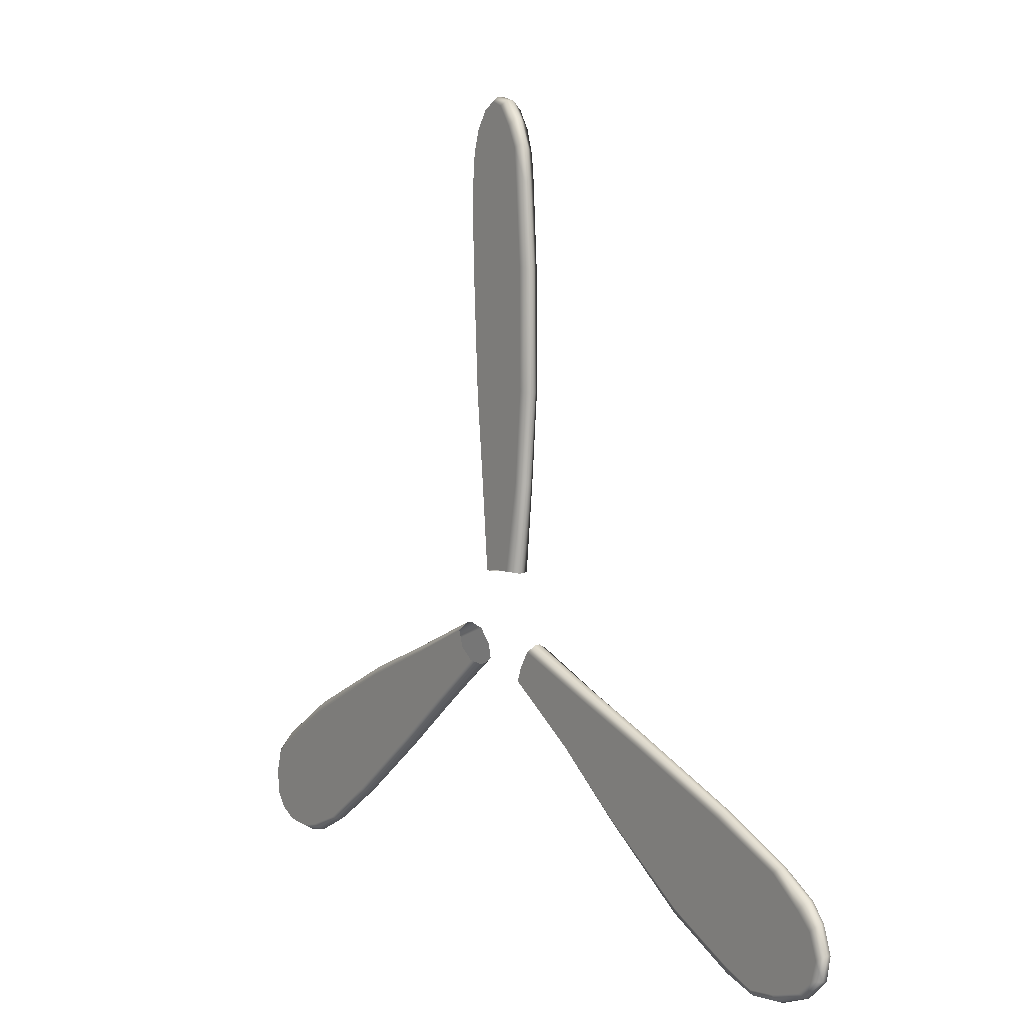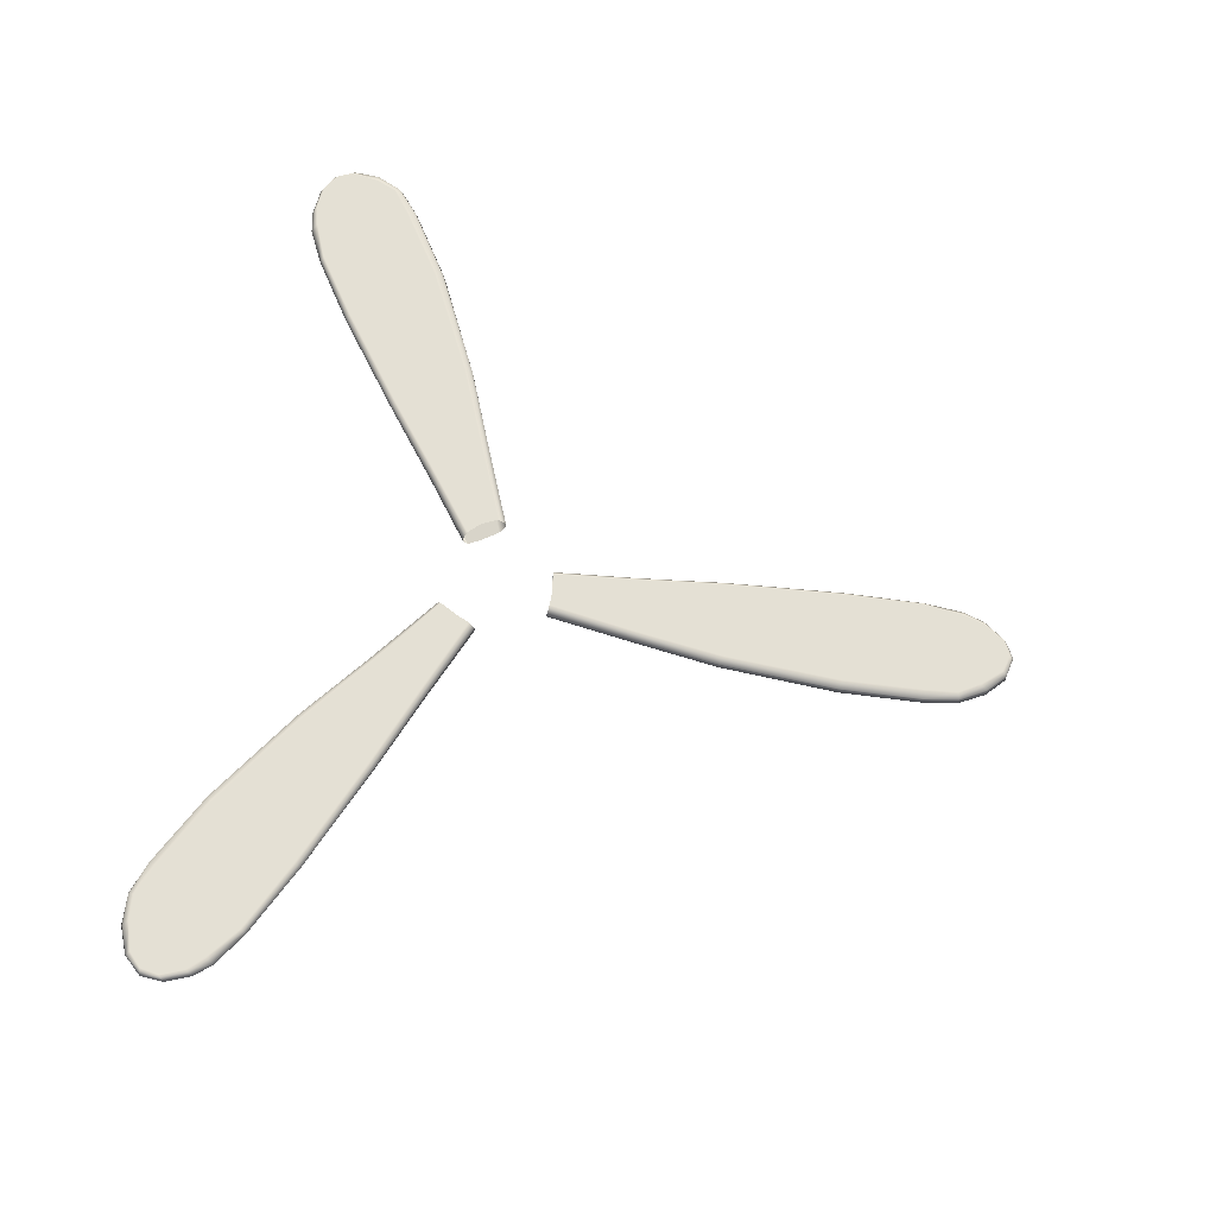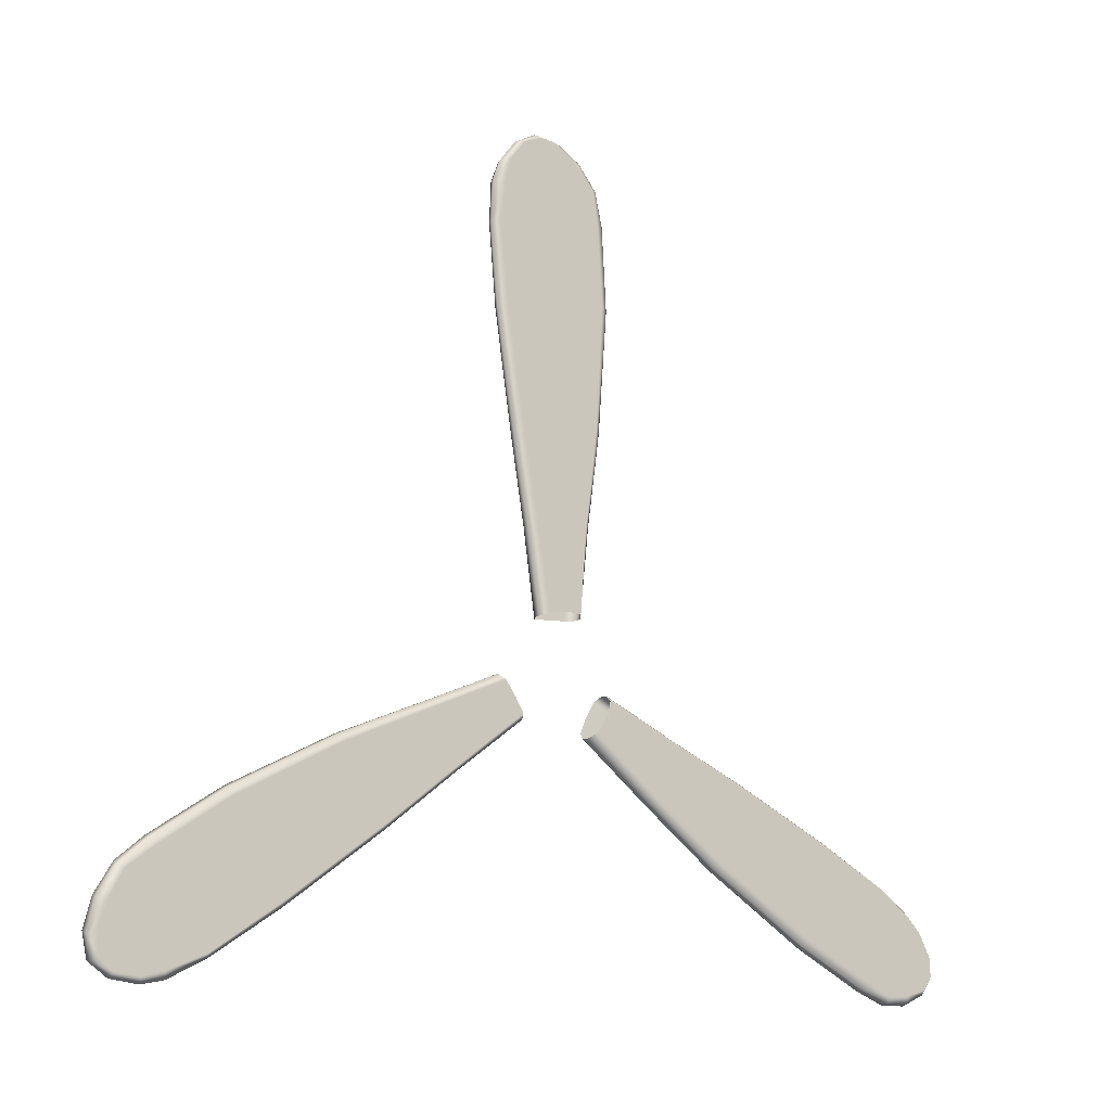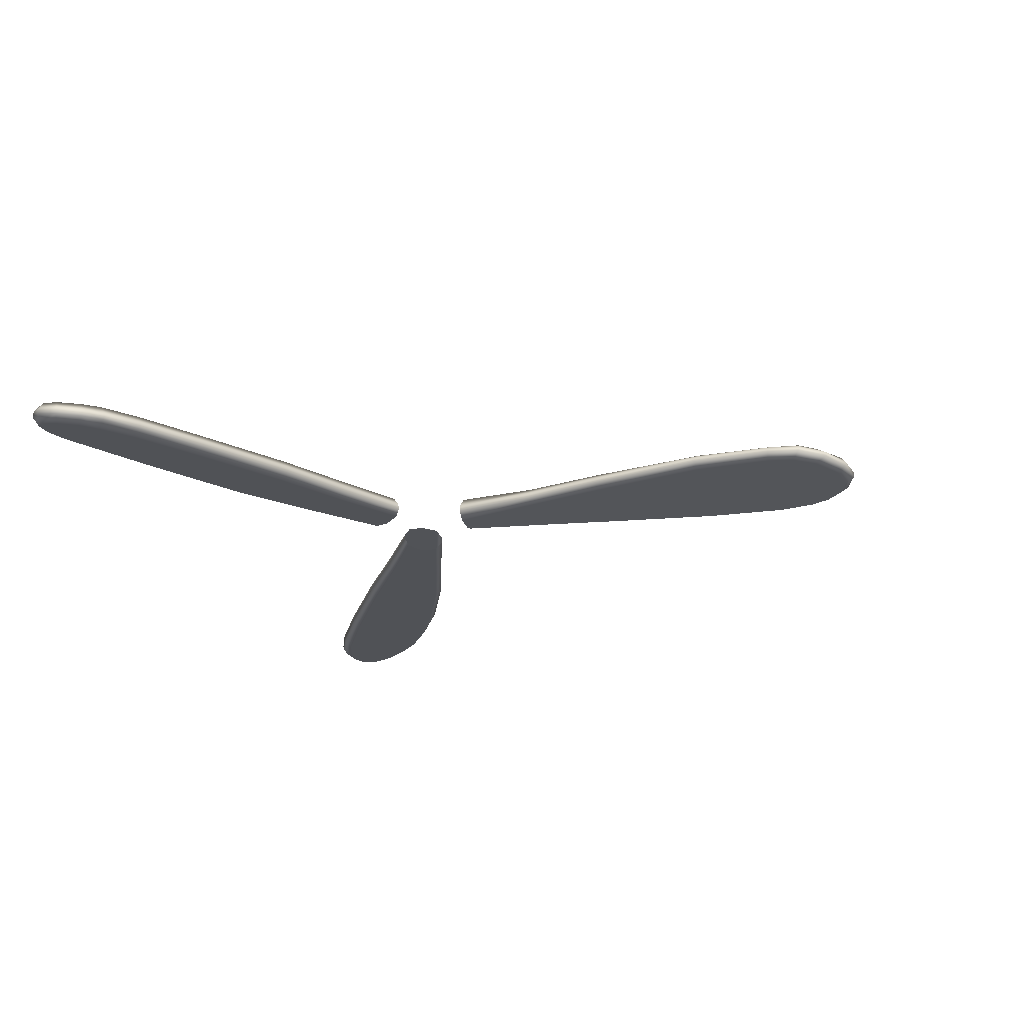
<metadata>
{"format":"obj","ext":"obj","renderer":"f3d","projection":"perspective","resolution":1024,"background":"white","views":[{"elev":6.9,"azim":-125.5,"up":"+Z"},{"elev":66.2,"azim":-78.9,"up":"+Y"},{"elev":-14.1,"azim":143.6,"up":"+Z"},{"elev":-21.8,"azim":-69.1,"up":"+Y"}]}
</metadata>
<code>
g ENV_S07_Bgr_Rspwn_Propeller_B_Helix
v 31.42 3.215 -13.79
v 33.51 2.678 -15.39
v 31.49 2.764 -13.67
v 33.5 3.12 -15.59
v 34.69 2.364 -17.53
v 33.13 3.439 -15.91
v 31.04 3.523 -14.32
v 31.09 2.718 -19.1
v 28.76 2.84 -17.44
v 34.6 2.799 -17.72
v 35.03 1.88 -19.67
v 33.97 3.214 -17.64
v 34.96 2.319 -19.86
v 34.45 1.468 -21.41
v 34.41 1.925 -21.54
v 34.52 2.831 -19.8
v 34.16 2.54 -21.16
v 33.02 2.332 -22.04
v 32.91 1.645 -22.45
v 31.09 2.211 -22.25
v 30.79 1.48 -22.68
v 29.06 1.432 -22.32
v 29.47 2.237 -21.83
v 26.22 1.461 -20.87
v 26.47 2.162 -20.56
v 26.31 1.016 -20.73
v 29.06 1.432 -22.32
v 26.22 1.461 -20.87
v 29.14 0.9763 -22.2
v 30.79 1.48 -22.68
v 26.67 0.4411 -20.2
v 30.85 1.028 -22.54
v 32.91 1.645 -22.45
v 29.51 0.4157 -21.47
v 30.99 1.168 -18.56
v 28.93 1.279 -17.13
v 31.18 2.125 -14.07
v 32.95 1.19 -22.32
v 34.41 1.925 -21.54
v 34.45 1.468 -21.41
v 31.07 0.4919 -21.78
v 32.85 0.6222 -21.58
v 34 0.8737 -20.81
v 34.48 1.291 -19.29
v 35.03 1.88 -19.67
v 34.69 2.364 -17.53
v 33.95 1.754 -17.17
v 32.82 2.017 -15.45
v 33.51 2.678 -15.39
v 31.49 2.764 -13.67
v 11.29 2.522 -3.112
v 17.78 2.262 -5.844
v 11.28 2.046 -3.105
v 17.75 2.735 -5.888
v 26.09 2.702 -10.1
v 11.11 3.076 -3.638
v 4.901 2.595 -0.3398
v 4.772 3.379 -0.8624
v 4.065 3.572 -2.082
v 26.03 3.161 -10.2
v 31.49 2.764 -13.67
v 31.42 3.215 -13.79
v 17.61 3.219 -6.473
v 25.86 3.511 -10.84
v 31.04 3.523 -14.32
v 28.76 2.84 -17.44
v 9.862 3.076 -5.426
v 23.63 2.937 -13.96
v 21.39 2.372 -17.07
v 26.47 2.162 -20.56
v 26.22 1.461 -20.87
v 20.95 1.686 -17.31
v 15.8 3.02 -8.989
v 13.99 2.823 -11.5
v 13.61 2.148 -11.77
v 8.276 2.414 -7.496
v 8.611 3.076 -7.214
v 3.273 3.319 -3.046
v 2.923 2.677 -3.361
v 2.872 2.204 -3.353
v 8.255 1.938 -7.464
v 8.255 1.938 -7.464
v 13.61 2.148 -11.77
v 8.276 2.414 -7.496
v 13.63 1.678 -11.7
v 8.554 1.275 -7.095
v 2.872 2.204 -3.353
v 3.064 1.566 -3.044
v 20.95 1.686 -17.31
v 3.821 1.205 -2.068
v 21 1.229 -17.18
v 26.22 1.461 -20.87
v 26.31 1.016 -20.73
v 13.94 1.032 -11.3
v 21.34 0.6303 -16.7
v 26.67 0.4411 -20.2
v 28.93 1.279 -17.13
v 23.58 1.356 -13.64
v 15.76 1.372 -8.822
v 17.58 1.713 -6.345
v 25.82 2.096 -10.57
v 31.18 2.125 -14.07
v 9.83 1.402 -5.333
v 26.09 2.702 -10.1
v 31.49 2.764 -13.67
v 17.78 2.262 -5.844
v 11.28 2.046 -3.105
v 11.11 1.529 -3.572
v 4.596 1.39 -0.8601
v 4.858 2.119 -0.341
v 4.901 2.595 -0.3398
v 11.29 2.522 -3.112
v -27.65 3.215 -20.32
v -30.08 2.678 -21.33
v -27.59 2.764 -20.44
v -30.25 3.12 -21.21
v -32.53 2.364 -21.27
v -30.34 3.439 -20.74
v -27.93 3.523 -19.72
v -32.09 2.718 -17.38
v -29.49 2.84 -16.18
v -32.65 2.799 -21.11
v -34.55 1.88 -20.5
v -32.26 3.214 -20.6
v -34.68 2.319 -20.35
v -35.77 1.468 -19.13
v -35.85 1.925 -19.03
v -34.4 2.831 -20
v -35.41 2.54 -19
v -35.6 2.332 -17.57
v -35.9 1.645 -17.27
v -34.81 2.211 -15.8
v -35.04 1.48 -15.33
v -33.86 1.432 -14.01
v -33.64 2.237 -14.61
v -31.19 1.461 -12.27
v -31.04 2.162 -12.64
v -31.11 1.016 -12.42
v -33.86 1.432 -14.01
v -31.19 1.461 -12.27
v -33.8 0.9763 -14.13
v -35.04 1.48 -15.33
v -30.83 0.4411 -13
v -34.95 1.028 -15.45
v -35.9 1.645 -17.27
v -33.35 0.4157 -14.82
v -31.57 1.168 -17.56
v -29.3 1.279 -16.49
v -27.77 2.125 -19.97
v -35.8 1.19 -17.38
v -35.85 1.925 -19.03
v -35.77 1.468 -19.13
v -34.4 0.4919 -16.02
v -35.12 0.6222 -17.66
v -35.02 0.8737 -19.04
v -33.94 1.291 -20.22
v -34.55 1.88 -20.5
v -32.53 2.364 -21.27
v -31.84 1.754 -20.82
v -29.79 2.017 -20.7
v -30.08 2.678 -21.33
v -27.59 2.764 -20.44
v -8.34 2.522 -8.221
v -13.95 2.262 -12.47
v -8.33 2.046 -8.218
v -13.97 2.735 -12.43
v -21.79 2.702 -17.54
v -8.707 3.076 -7.807
v -2.745 2.595 -4.075
v -3.133 3.379 -3.701
v -3.836 3.572 -2.48
v -21.85 3.161 -17.44
v -27.59 2.764 -20.44
v -27.65 3.215 -20.32
v -14.41 3.219 -12.01
v -22.32 3.511 -16.97
v -27.93 3.523 -19.72
v -29.49 2.84 -16.18
v -9.63 3.076 -5.828
v -23.9 2.937 -13.48
v -25.48 2.372 -9.99
v -31.04 2.162 -12.64
v -31.19 1.461 -12.27
v -25.47 1.686 -9.486
v -15.68 3.02 -9.187
v -16.96 2.823 -6.361
v -17 2.148 -5.896
v -10.63 2.414 -3.42
v -10.55 3.076 -3.85
v -4.274 3.319 -1.312
v -4.371 2.677 -0.8508
v -4.34 2.204 -0.8105
v -10.59 1.938 -3.417
v -10.59 1.938 -3.417
v -17 2.148 -5.896
v -10.63 2.414 -3.42
v -16.95 1.678 -5.951
v -10.42 1.275 -3.86
v -4.34 2.204 -0.8105
v -4.168 1.566 -1.132
v -25.47 1.686 -9.486
v -3.702 1.205 -2.274
v -25.38 1.229 -9.592
v -31.19 1.461 -12.27
v -31.11 1.016 -12.42
v -16.75 1.032 -6.419
v -25.14 0.6303 -10.13
v -30.83 0.4411 -13
v -29.3 1.279 -16.49
v -23.6 1.356 -13.6
v -15.52 1.372 -9.236
v -14.29 1.713 -12.05
v -22.07 2.096 -17.08
v -27.77 2.125 -19.97
v -9.534 1.402 -5.846
v -21.79 2.702 -17.54
v -27.59 2.764 -20.44
v -13.95 2.262 -12.47
v -8.33 2.046 -8.218
v -8.646 1.529 -7.831
v -3.043 1.39 -3.551
v -2.724 2.119 -4.037
v -2.745 2.595 -4.075
v -8.34 2.522 -8.221
v -3.767 3.215 34.11
v -3.431 2.678 36.72
v -3.907 2.764 34.11
v -3.244 3.12 36.81
v -2.159 2.364 38.81
v -2.785 3.439 36.65
v -3.116 3.523 34.05
v 0.9973 2.718 36.48
v 0.7274 2.84 33.63
v -1.956 2.799 38.83
v -0.4826 1.88 40.17
v -1.709 3.214 38.23
v -0.2819 2.319 40.21
v 1.319 1.468 40.54
v 1.447 1.925 40.56
v -0.117 2.831 39.79
v 1.249 2.54 40.17
v 2.58 2.332 39.62
v 2.989 1.645 39.73
v 3.721 2.211 38.05
v 4.246 1.48 38.01
v 4.798 1.432 36.33
v 4.173 2.237 36.44
v 4.964 1.461 33.15
v 4.571 2.162 33.21
v 4.799 1.016 33.15
v 4.798 1.432 36.33
v 4.964 1.461 33.15
v 4.66 0.9763 36.33
v 4.246 1.48 38.01
v 4.152 0.4411 33.2
v 4.093 1.028 37.99
v 2.989 1.645 39.73
v 3.837 0.4157 36.29
v 0.6501 1.121 36.71
v 0.3733 1.279 33.62
v -3.41 2.125 34.04
v 2.851 1.19 39.69
v 1.447 1.925 40.56
v 1.319 1.468 40.54
v 3.325 0.4919 37.8
v 2.268 0.6222 39.24
v 1.02 0.8737 39.85
v -0.5368 1.291 39.5
v -0.4826 1.88 40.17
v -2.159 2.364 38.81
v -2.106 1.754 37.99
v -3.031 2.017 36.14
v -3.431 2.678 36.72
v -3.907 2.764 34.11
v -2.95 2.522 11.33
v -3.828 2.262 18.32
v -2.952 2.046 11.32
v -3.774 2.735 18.31
v -4.295 2.702 27.64
v -2.407 3.076 11.44
v -2.156 2.595 4.414
v -1.638 3.379 4.564
v -0.2289 3.572 4.561
v -4.177 3.161 27.64
v -3.907 2.764 34.11
v -3.767 3.215 34.11
v -3.199 3.219 18.49
v -3.539 3.511 27.82
v -3.116 3.523 34.05
v 0.7274 2.84 33.63
v -0.2323 3.076 11.25
v 0.2752 2.937 27.44
v 4.091 2.372 27.07
v 4.571 2.162 33.21
v 4.964 1.461 33.15
v 4.52 1.686 26.8
v -0.1147 3.02 18.18
v 2.97 2.823 17.86
v 3.393 2.148 17.67
v 2.354 2.414 10.92
v 1.942 3.076 11.06
v 1.001 3.319 4.357
v 1.448 2.677 4.212
v 1.468 2.204 4.163
v 2.337 1.938 10.88
v 2.337 1.938 10.88
v 3.393 2.148 17.67
v 2.354 2.414 10.92
v 3.322 1.678 17.65
v 1.867 1.275 10.96
v 1.468 2.204 4.163
v 1.103 1.566 4.176
v 4.52 1.686 26.8
v -0.1193 1.205 4.343
v 4.383 1.229 26.77
v 4.964 1.461 33.15
v 4.799 1.016 33.15
v 2.818 1.032 17.72
v 3.796 0.6303 26.83
v 4.152 0.4411 33.2
v 0.3733 1.279 33.62
v 0.01799 1.356 27.24
v -0.2392 1.372 18.06
v -3.295 1.713 18.4
v -3.756 2.096 27.65
v -3.41 2.125 34.04
v -0.2958 1.402 11.18
v -4.295 2.702 27.64
v -3.907 2.764 34.11
v -3.828 2.262 18.32
v -2.952 2.046 11.32
v -2.459 1.529 11.4
v -1.553 1.39 4.41
v -2.133 2.119 4.378
v -2.156 2.595 4.414
v -2.95 2.522 11.33
g ENV_S07_Bgr_Rspwn_Propeller_B_Helix_0
f 3 2 1
f 2 4 1
f 2 5 4
f 4 6 1
f 6 7 1
f 6 8 7
f 8 9 7
f 5 10 4
f 5 11 10
f 6 4 12
f 4 10 12
f 6 12 8
f 11 13 10
f 10 13 12
f 13 11 14
f 15 13 14
f 13 16 12
f 8 12 16
f 16 13 17
f 13 15 17
f 8 16 17
f 17 15 18
f 17 18 8
f 15 19 18
f 18 19 20
f 8 18 20
f 19 21 20
f 21 22 20
f 8 20 23
f 22 23 20
f 8 23 9
f 22 24 23
f 23 25 9
f 24 25 23
f 28 27 26
f 27 29 26
f 29 27 30
f 26 29 31
f 32 29 30
f 30 33 32
f 29 34 31
f 29 32 34
f 31 34 35
f 36 31 35
f 36 35 37
f 33 38 32
f 33 39 38
f 39 40 38
f 32 41 34
f 35 34 41
f 42 41 32
f 38 42 32
f 35 41 42
f 43 42 38
f 40 43 38
f 35 42 43
f 44 43 40
f 35 43 44
f 45 44 40
f 45 46 44
f 35 44 47
f 46 47 44
f 35 47 48
f 48 47 46
f 35 48 37
f 49 48 46
f 48 49 37
f 49 50 37
f 53 52 51
f 52 54 51
f 54 52 55
f 51 54 56
f 51 56 57
f 56 58 57
f 59 58 56
f 60 54 55
f 55 61 60
f 61 62 60
f 54 63 56
f 54 60 63
f 60 62 64
f 60 64 63
f 62 65 64
f 64 65 66
f 67 59 56
f 67 56 63
f 68 64 66
f 63 64 68
f 68 66 69
f 66 70 69
f 69 70 71
f 72 69 71
f 73 63 68
f 73 68 69
f 73 67 63
f 74 69 72
f 74 73 69
f 73 74 67
f 75 74 72
f 75 76 74
f 59 67 77
f 74 77 67
f 76 77 74
f 78 59 77
f 77 76 78
f 76 79 78
f 80 79 76
f 81 80 76
f 84 83 82
f 83 85 82
f 82 85 86
f 82 86 87
f 86 88 87
f 85 83 89
f 90 88 86
f 91 85 89
f 89 92 91
f 92 93 91
f 85 91 94
f 85 94 86
f 91 93 95
f 91 95 94
f 93 96 95
f 95 96 97
f 94 95 98
f 98 95 97
f 94 99 86
f 99 94 98
f 99 98 100
f 98 97 101
f 98 101 100
f 97 102 101
f 99 103 86
f 99 100 103
f 103 90 86
f 101 102 104
f 100 101 104
f 102 105 104
f 106 100 104
f 106 107 100
f 103 108 90
f 100 108 103
f 107 108 100
f 108 109 90
f 108 107 109
f 107 110 109
f 111 110 107
f 112 111 107
f 115 114 113
f 114 116 113
f 114 117 116
f 116 118 113
f 118 119 113
f 118 120 119
f 120 121 119
f 117 122 116
f 117 123 122
f 118 116 124
f 116 122 124
f 118 124 120
f 123 125 122
f 122 125 124
f 125 123 126
f 127 125 126
f 125 128 124
f 120 124 128
f 128 125 129
f 125 127 129
f 120 128 129
f 129 127 130
f 129 130 120
f 127 131 130
f 130 131 132
f 120 130 132
f 131 133 132
f 133 134 132
f 120 132 135
f 134 135 132
f 120 135 121
f 134 136 135
f 135 137 121
f 136 137 135
f 140 139 138
f 139 141 138
f 141 139 142
f 138 141 143
f 144 141 142
f 142 145 144
f 141 146 143
f 141 144 146
f 143 146 147
f 148 143 147
f 148 147 149
f 145 150 144
f 145 151 150
f 151 152 150
f 144 153 146
f 147 146 153
f 154 153 144
f 150 154 144
f 147 153 154
f 155 154 150
f 152 155 150
f 147 154 155
f 156 155 152
f 147 155 156
f 157 156 152
f 157 158 156
f 147 156 159
f 158 159 156
f 147 159 160
f 160 159 158
f 147 160 149
f 161 160 158
f 160 161 149
f 161 162 149
f 165 164 163
f 164 166 163
f 166 164 167
f 163 166 168
f 163 168 169
f 168 170 169
f 171 170 168
f 172 166 167
f 167 173 172
f 173 174 172
f 166 175 168
f 166 172 175
f 172 174 176
f 172 176 175
f 174 177 176
f 176 177 178
f 179 171 168
f 179 168 175
f 180 176 178
f 175 176 180
f 180 178 181
f 178 182 181
f 181 182 183
f 184 181 183
f 185 175 180
f 185 180 181
f 185 179 175
f 186 181 184
f 186 185 181
f 185 186 179
f 187 186 184
f 187 188 186
f 171 179 189
f 186 189 179
f 188 189 186
f 190 171 189
f 189 188 190
f 188 191 190
f 192 191 188
f 193 192 188
f 196 195 194
f 195 197 194
f 194 197 198
f 194 198 199
f 198 200 199
f 197 195 201
f 202 200 198
f 203 197 201
f 201 204 203
f 204 205 203
f 197 203 206
f 197 206 198
f 203 205 207
f 203 207 206
f 205 208 207
f 207 208 209
f 206 207 210
f 210 207 209
f 206 211 198
f 211 206 210
f 211 210 212
f 210 209 213
f 210 213 212
f 209 214 213
f 211 215 198
f 211 212 215
f 215 202 198
f 213 214 216
f 212 213 216
f 214 217 216
f 218 212 216
f 218 219 212
f 215 220 202
f 212 220 215
f 219 220 212
f 220 221 202
f 220 219 221
f 219 222 221
f 223 222 219
f 224 223 219
f 227 226 225
f 226 228 225
f 226 229 228
f 228 230 225
f 230 231 225
f 230 232 231
f 232 233 231
f 229 234 228
f 229 235 234
f 230 228 236
f 228 234 236
f 230 236 232
f 235 237 234
f 234 237 236
f 237 235 238
f 239 237 238
f 237 240 236
f 232 236 240
f 240 237 241
f 237 239 241
f 232 240 241
f 241 239 242
f 241 242 232
f 239 243 242
f 242 243 244
f 232 242 244
f 243 245 244
f 245 246 244
f 232 244 247
f 246 247 244
f 232 247 233
f 246 248 247
f 247 249 233
f 248 249 247
f 252 251 250
f 251 253 250
f 253 251 254
f 250 253 255
f 256 253 254
f 254 257 256
f 253 258 255
f 253 256 258
f 255 258 259
f 260 255 259
f 260 259 261
f 257 262 256
f 257 263 262
f 263 264 262
f 256 265 258
f 259 258 265
f 266 265 256
f 262 266 256
f 259 265 266
f 267 266 262
f 264 267 262
f 259 266 267
f 268 267 264
f 259 267 268
f 269 268 264
f 269 270 268
f 259 268 271
f 270 271 268
f 259 271 272
f 272 271 270
f 259 272 261
f 273 272 270
f 272 273 261
f 273 274 261
f 277 276 275
f 276 278 275
f 278 276 279
f 275 278 280
f 275 280 281
f 280 282 281
f 283 282 280
f 284 278 279
f 279 285 284
f 285 286 284
f 278 287 280
f 278 284 287
f 284 286 288
f 284 288 287
f 286 289 288
f 288 289 290
f 291 283 280
f 291 280 287
f 292 288 290
f 287 288 292
f 292 290 293
f 290 294 293
f 293 294 295
f 296 293 295
f 297 287 292
f 297 292 293
f 297 291 287
f 298 293 296
f 298 297 293
f 297 298 291
f 299 298 296
f 299 300 298
f 283 291 301
f 298 301 291
f 300 301 298
f 302 283 301
f 301 300 302
f 300 303 302
f 304 303 300
f 305 304 300
f 308 307 306
f 307 309 306
f 306 309 310
f 306 310 311
f 310 312 311
f 309 307 313
f 314 312 310
f 315 309 313
f 313 316 315
f 316 317 315
f 309 315 318
f 309 318 310
f 315 317 319
f 315 319 318
f 317 320 319
f 319 320 321
f 318 319 322
f 322 319 321
f 318 323 310
f 323 318 322
f 323 322 324
f 322 321 325
f 322 325 324
f 321 326 325
f 323 327 310
f 323 324 327
f 327 314 310
f 325 326 328
f 324 325 328
f 326 329 328
f 330 324 328
f 330 331 324
f 327 332 314
f 324 332 327
f 331 332 324
f 332 333 314
f 332 331 333
f 331 334 333
f 335 334 331
f 336 335 331

</code>
